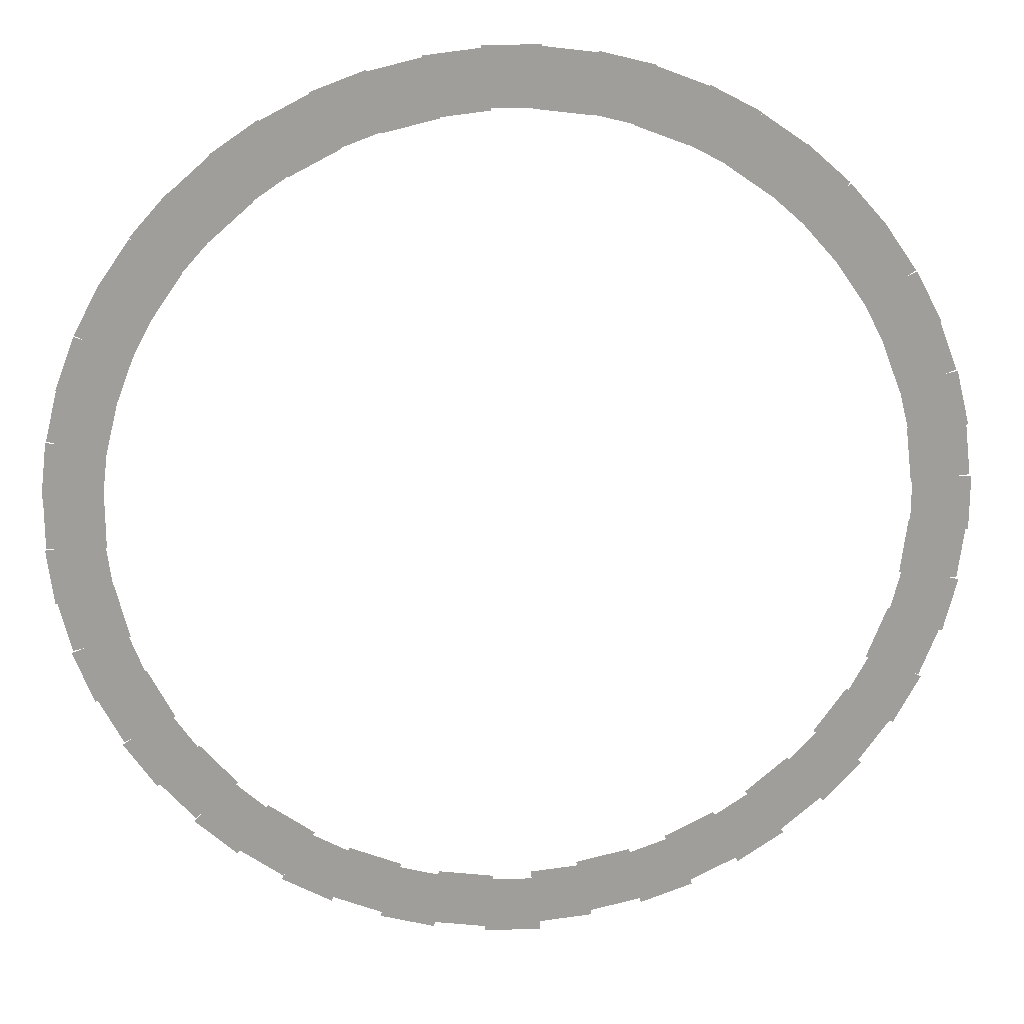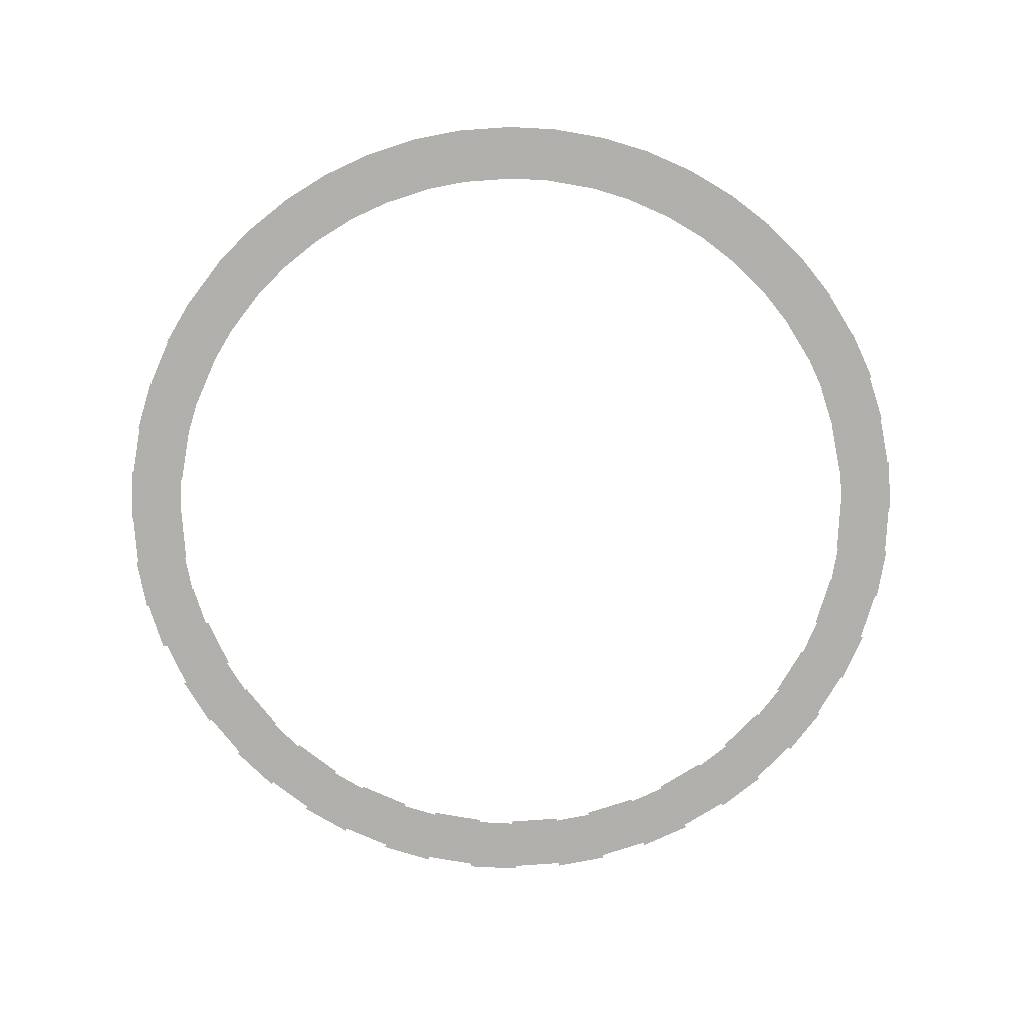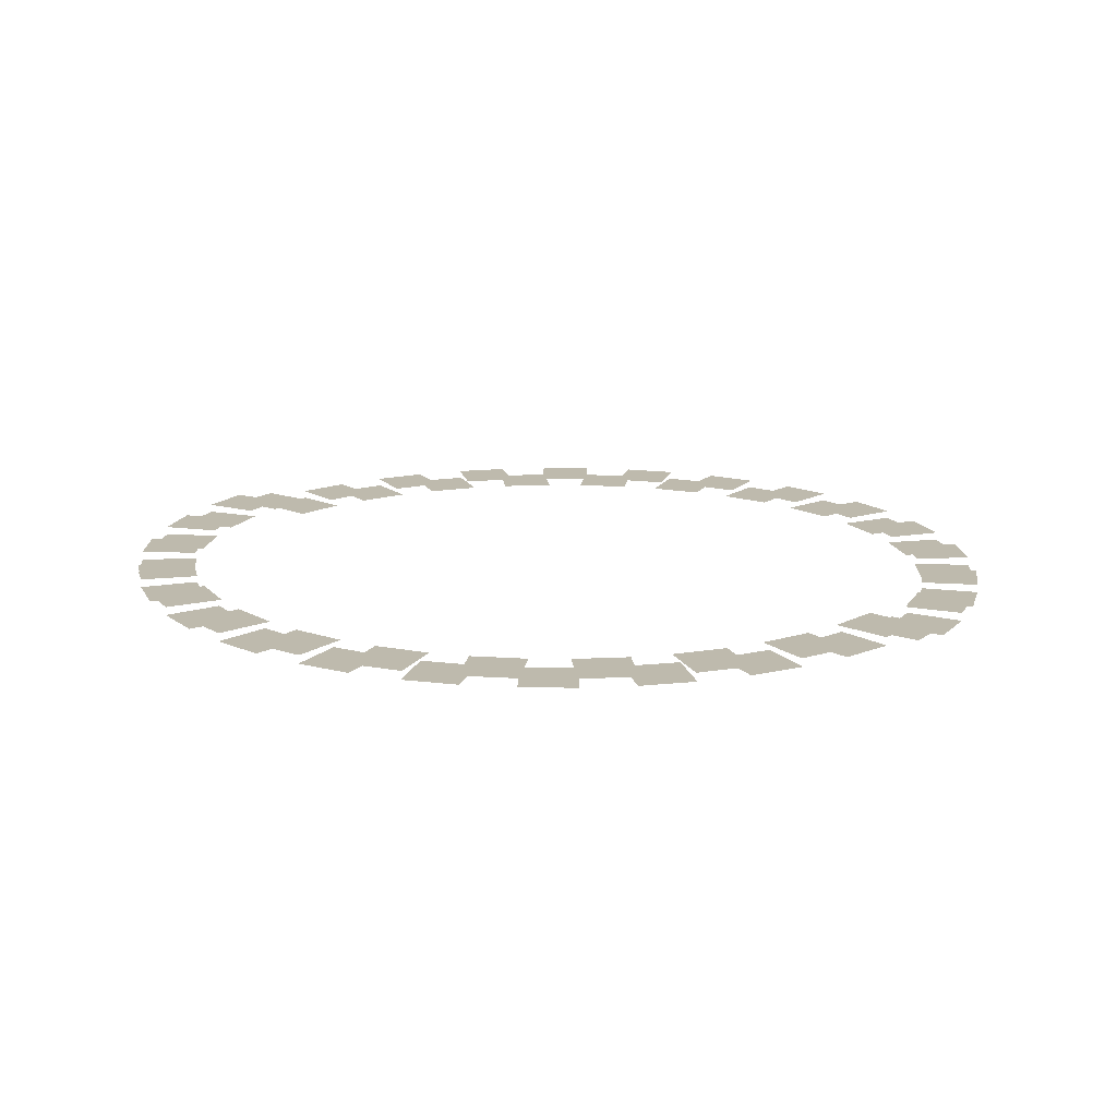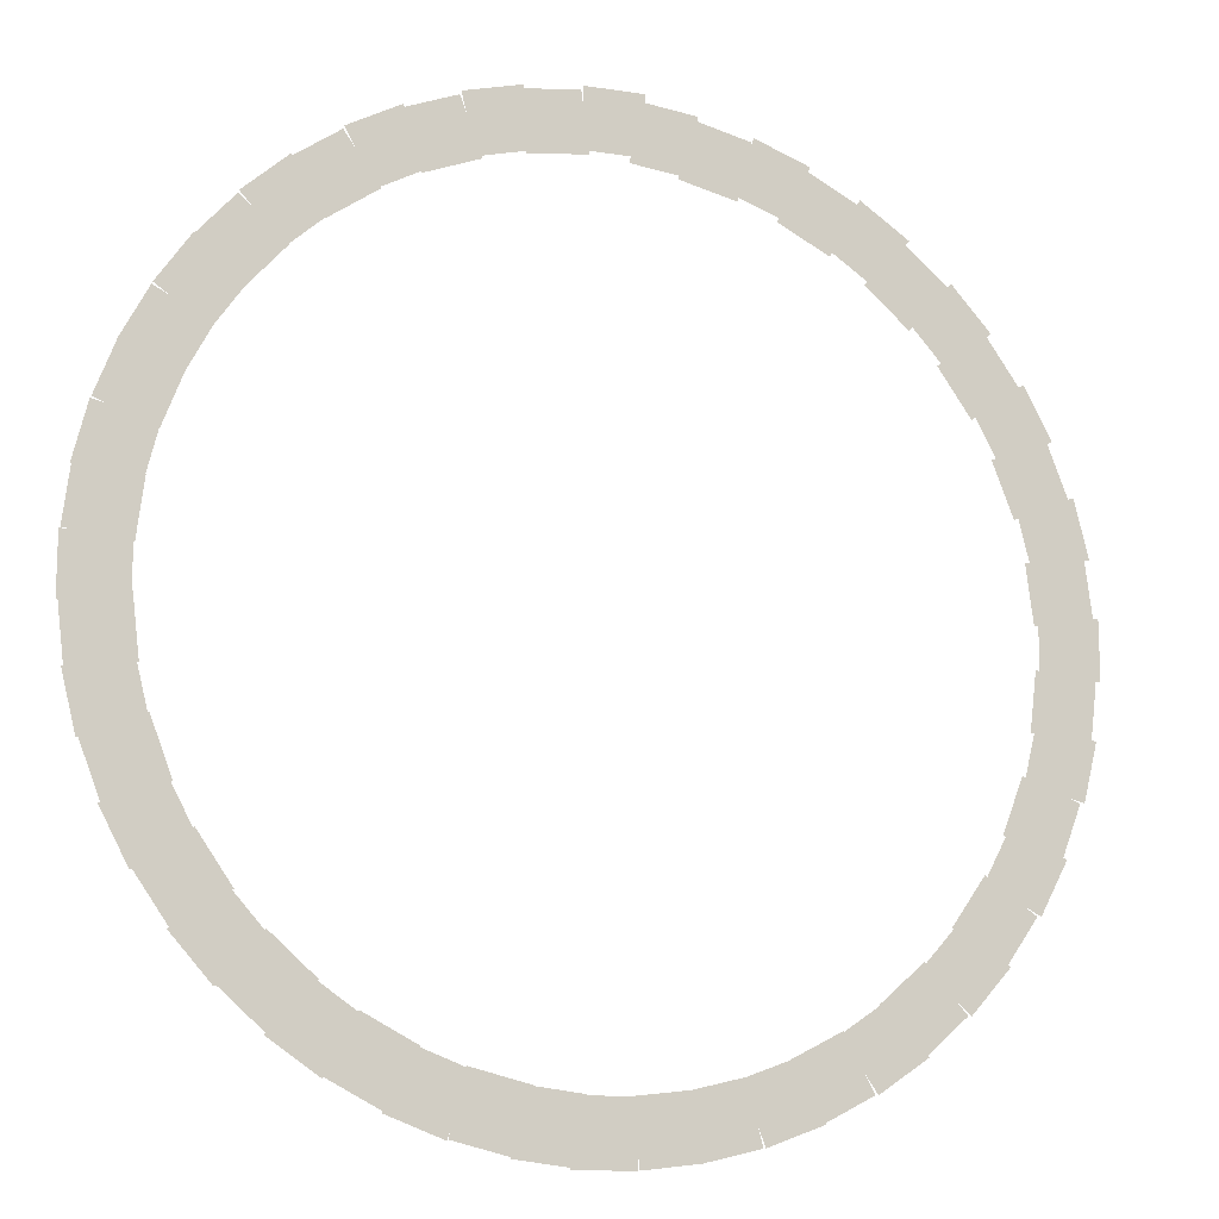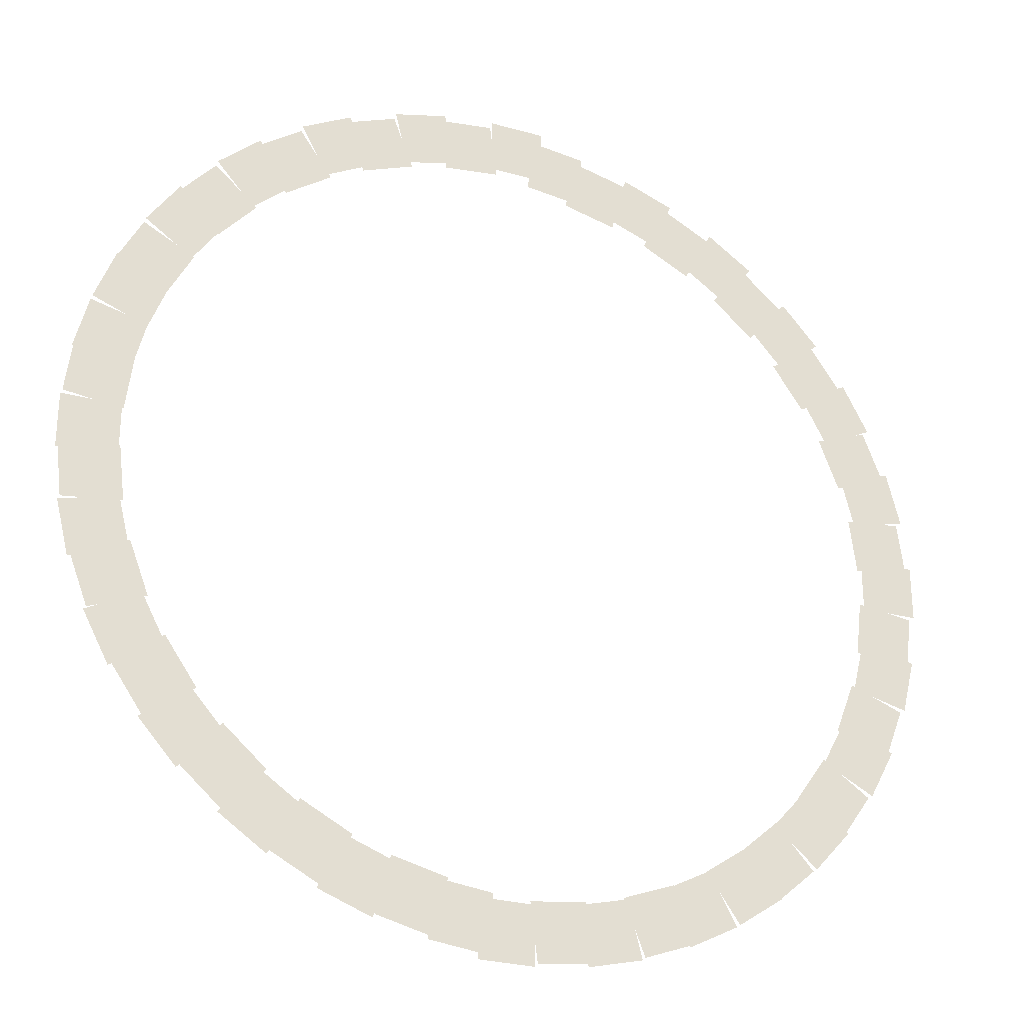
<metadata>
{"format":"obj","ext":"obj","renderer":"f3d","projection":"perspective","resolution":1024,"background":"white","views":[{"elev":19.5,"azim":-3.1,"up":"+Y"},{"elev":-78.3,"azim":114.8,"up":"+Z"},{"elev":15.4,"azim":-47.3,"up":"+Z"},{"elev":-13.6,"azim":160.7,"up":"+Y"},{"elev":-28.2,"azim":157.0,"up":"+Y"}]}
</metadata>
<code>
v 52.48 270 -2852
v 13.66 274.7 -2852
v 18.57 315.1 -2852
v 57.38 310.4 -2852
v 115.6 249.6 -2852
v 79.01 263.5 -2852
v 93.44 301.5 -2852
v 130 287.6 -2852
v 171.9 214.7 -2852
v 139.8 236.9 -2852
v 162.9 270.4 -2852
v 195.1 248.2 -2852
v 218.3 167.3 -2852
v 192.4 196.6 -2852
v 222.9 223.5 -2852
v 248.8 194.3 -2852
v 252 110.2 -2852
v 233.8 144.8 -2852
v 269.9 163.7 -2852
v 288 129.1 -2852
v 271.1 46.67 -2852
v 261.7 84.64 -2852
v 301.2 94.38 -2852
v 310.6 56.41 -2852
v 274.4 -19.55 -2852
v 274.4 19.55 -2852
v 315.1 19.55 -2852
v 315.1 -19.55 -2852
v 261.7 -84.64 -2852
v 271.1 -46.67 -2852
v 310.6 -56.41 -2852
v 301.2 -94.38 -2852
v 233.8 -144.8 -2852
v 252 -110.2 -2852
v 288 -129.1 -2852
v 269.9 -163.7 -2852
v 192.4 -196.6 -2852
v 218.3 -167.3 -2852
v 248.8 -194.3 -2852
v 222.9 -223.5 -2852
v 139.8 -236.9 -2852
v 171.9 -214.7 -2852
v 195.1 -248.2 -2852
v 162.9 -270.4 -2852
v 79.01 -263.5 -2852
v 115.6 -249.6 -2852
v 130 -287.6 -2852
v 93.44 -301.5 -2852
v 13.66 -274.7 -2852
v 52.48 -270 -2852
v 57.38 -310.4 -2852
v 18.57 -315.1 -2852
v -13.66 -274.7 -2848
v -52.48 -270 -2848
v -57.38 -310.4 -2848
v -18.57 -315.1 -2848
v -79.01 -263.5 -2848
v -115.6 -249.6 -2848
v -130 -287.6 -2848
v -93.44 -301.5 -2848
v -139.8 -236.9 -2848
v -171.9 -214.7 -2848
v -195.1 -248.2 -2848
v -162.9 -270.4 -2848
v -192.4 -196.6 -2848
v -218.3 -167.3 -2848
v -248.8 -194.3 -2848
v -222.9 -223.6 -2848
v -233.8 -144.8 -2848
v -252 -110.2 -2848
v -288 -129.1 -2848
v -269.9 -163.7 -2848
v -261.7 -84.64 -2848
v -271.1 -46.67 -2848
v -310.6 -56.41 -2848
v -301.2 -94.38 -2848
v -274.4 -19.55 -2847
v -274.4 19.55 -2847
v -315.1 19.55 -2848
v -315.1 -19.55 -2848
v -271.1 46.67 -2848
v -261.7 84.64 -2848
v -301.2 94.38 -2848
v -310.6 56.41 -2848
v -252 110.2 -2848
v -233.8 144.8 -2848
v -269.9 163.7 -2848
v -288 129.1 -2848
v -218.3 167.3 -2848
v -192.4 196.6 -2848
v -222.9 223.6 -2848
v -248.8 194.3 -2848
v -171.9 214.7 -2848
v -139.8 236.9 -2848
v -162.9 270.4 -2848
v -195.1 248.2 -2848
v -115.6 249.6 -2848
v -79.01 263.5 -2848
v -93.44 301.5 -2848
v -130 287.6 -2848
v -52.48 270 -2848
v -13.66 274.7 -2848
v -18.57 315.1 -2848
v -57.38 310.4 -2848
v -19.55 274.4 -2858
v 19.55 274.4 -2858
v 19.55 315.1 -2858
v -19.55 315.1 -2858
v 46.67 271.1 -2858
v 84.64 261.7 -2858
v 94.38 301.2 -2858
v 56.41 310.6 -2858
v 110.2 252 -2858
v 144.8 233.8 -2858
v 163.7 269.9 -2858
v 129.1 288 -2858
v 167.3 218.3 -2858
v 196.6 192.4 -2858
v 223.6 222.9 -2858
v 194.3 248.8 -2858
v 214.7 171.9 -2858
v 236.9 139.8 -2858
v 270.4 162.9 -2858
v 248.2 195.1 -2858
v 249.6 115.6 -2858
v 263.5 79.01 -2858
v 301.5 93.44 -2858
v 287.6 130 -2858
v 270 52.48 -2858
v 274.7 13.66 -2858
v 315.1 18.57 -2858
v 310.4 57.38 -2858
v 274.7 -13.66 -2858
v 270 -52.48 -2858
v 310.4 -57.38 -2858
v 315.1 -18.57 -2858
v 263.5 -79.01 -2858
v 249.6 -115.6 -2858
v 287.6 -130 -2858
v 301.5 -93.44 -2858
v 236.9 -139.8 -2858
v 214.7 -171.9 -2858
v 248.2 -195.1 -2858
v 270.4 -162.9 -2858
v 196.6 -192.4 -2858
v 167.3 -218.3 -2858
v 194.3 -248.8 -2858
v 223.6 -222.9 -2858
v 144.8 -233.8 -2858
v 110.2 -252 -2858
v 129.1 -288 -2858
v 163.7 -269.9 -2858
v 84.64 -261.7 -2858
v 46.67 -271.1 -2858
v 56.41 -310.6 -2858
v 94.38 -301.2 -2858
v -19.55 -274.3 -2842
v 19.55 -274.3 -2842
v 19.55 -315 -2842
v -19.55 -315 -2842
v -84.64 -261.7 -2842
v -46.67 -271.1 -2842
v -56.41 -310.6 -2842
v -94.38 -301.2 -2842
v -144.8 -233.8 -2842
v -110.2 -252 -2842
v -129.1 -288 -2842
v -163.7 -269.9 -2842
v -196.6 -192.4 -2842
v -167.3 -218.3 -2842
v -194.3 -248.8 -2842
v -223.6 -222.9 -2842
v -236.9 -139.8 -2842
v -214.7 -171.9 -2842
v -248.2 -195.1 -2842
v -270.4 -162.9 -2842
v -263.5 -79.01 -2842
v -249.6 -115.6 -2842
v -287.6 -130 -2842
v -301.5 -93.44 -2842
v -274.7 -13.66 -2842
v -270 -52.48 -2842
v -310.4 -57.38 -2842
v -315.1 -18.57 -2842
v -270 52.48 -2842
v -274.7 13.66 -2842
v -315.1 18.57 -2842
v -310.4 57.38 -2842
v -249.6 115.6 -2842
v -263.5 79.01 -2842
v -301.5 93.44 -2842
v -287.6 130 -2842
v -214.7 171.9 -2842
v -236.9 139.8 -2842
v -270.4 162.9 -2842
v -248.2 195.1 -2842
v -167.3 218.3 -2842
v -196.6 192.4 -2842
v -223.6 222.9 -2842
v -194.3 248.8 -2842
v -110.2 252 -2842
v -144.8 233.8 -2842
v -163.7 269.9 -2842
v -129.1 288 -2842
v -46.67 271.1 -2842
v -84.64 261.7 -2842
v -94.38 301.2 -2842
v -56.41 310.6 -2842
f 1 2 3 4
f 5 6 7 8
f 9 10 11 12
f 13 14 15 16
f 17 18 19 20
f 21 22 23 24
f 25 26 27 28
f 29 30 31 32
f 33 34 35 36
f 37 38 39 40
f 41 42 43 44
f 45 46 47 48
f 49 50 51 52
f 53 54 55 56
f 57 58 59 60
f 61 62 63 64
f 65 66 67 68
f 69 70 71 72
f 73 74 75 76
f 77 78 79 80
f 81 82 83 84
f 85 86 87 88
f 89 90 91 92
f 93 94 95 96
f 97 98 99 100
f 101 102 103 104
f 105 106 107 108
f 109 110 111 112
f 113 114 115 116
f 117 118 119 120
f 121 122 123 124
f 125 126 127 128
f 129 130 131 132
f 133 134 135 136
f 137 138 139 140
f 141 142 143 144
f 145 146 147 148
f 149 150 151 152
f 153 154 155 156
f 157 158 159 160
f 161 162 163 164
f 165 166 167 168
f 169 170 171 172
f 173 174 175 176
f 177 178 179 180
f 181 182 183 184
f 185 186 187 188
f 189 190 191 192
f 193 194 195 196
f 197 198 199 200
f 201 202 203 204
f 205 206 207 208

</code>
